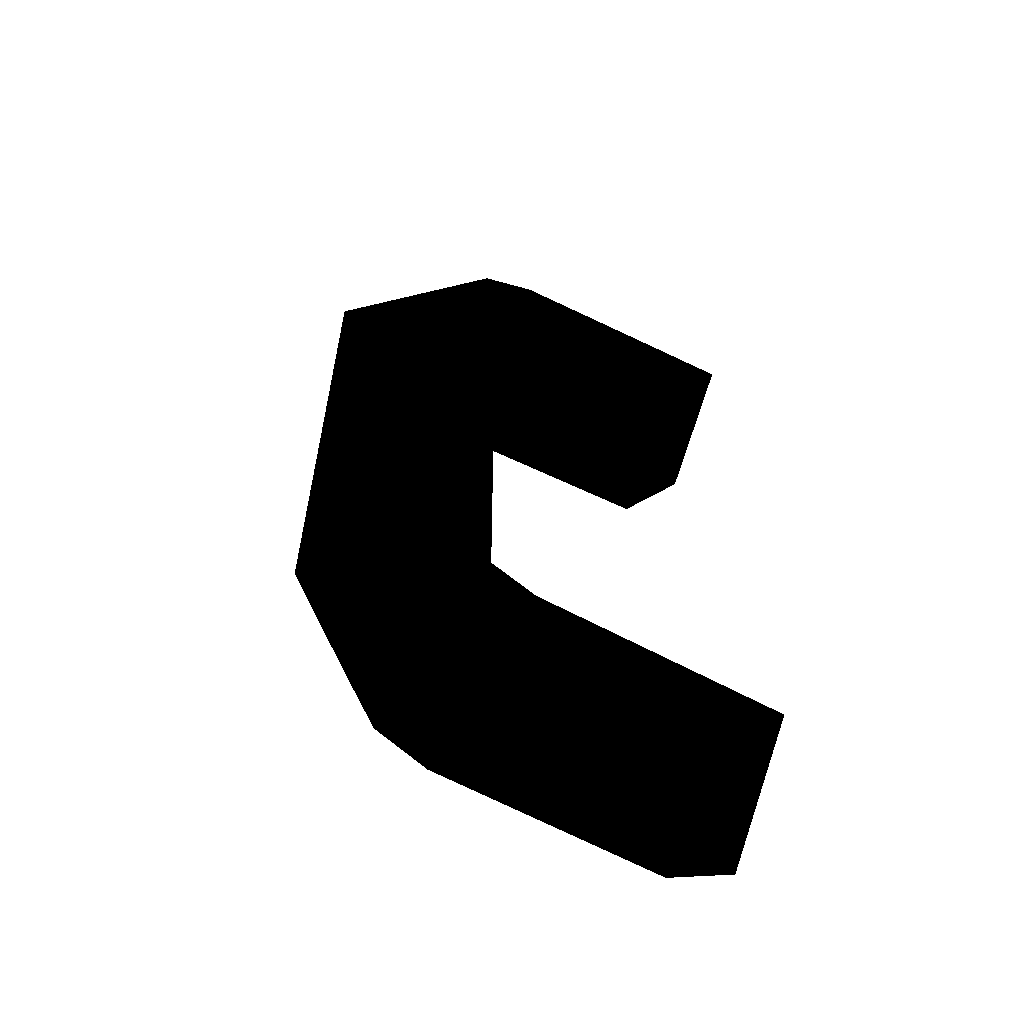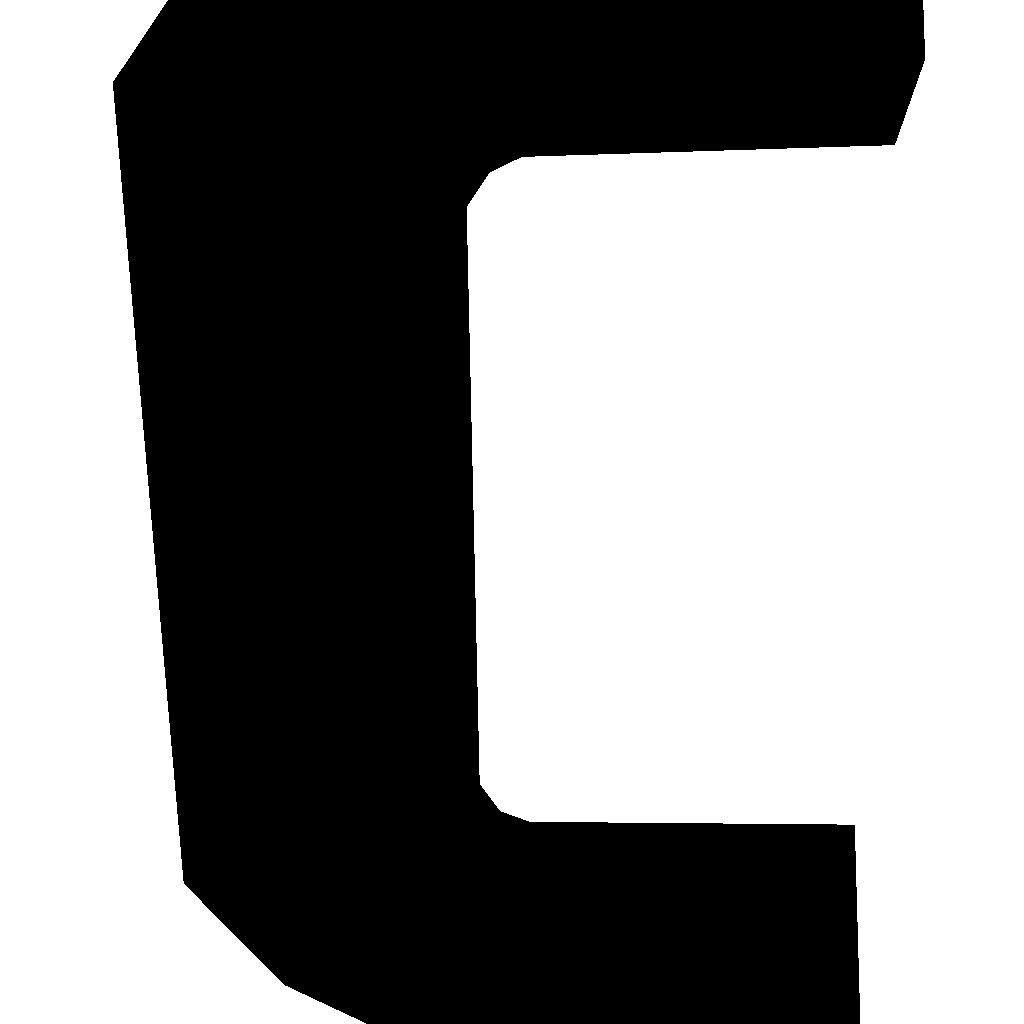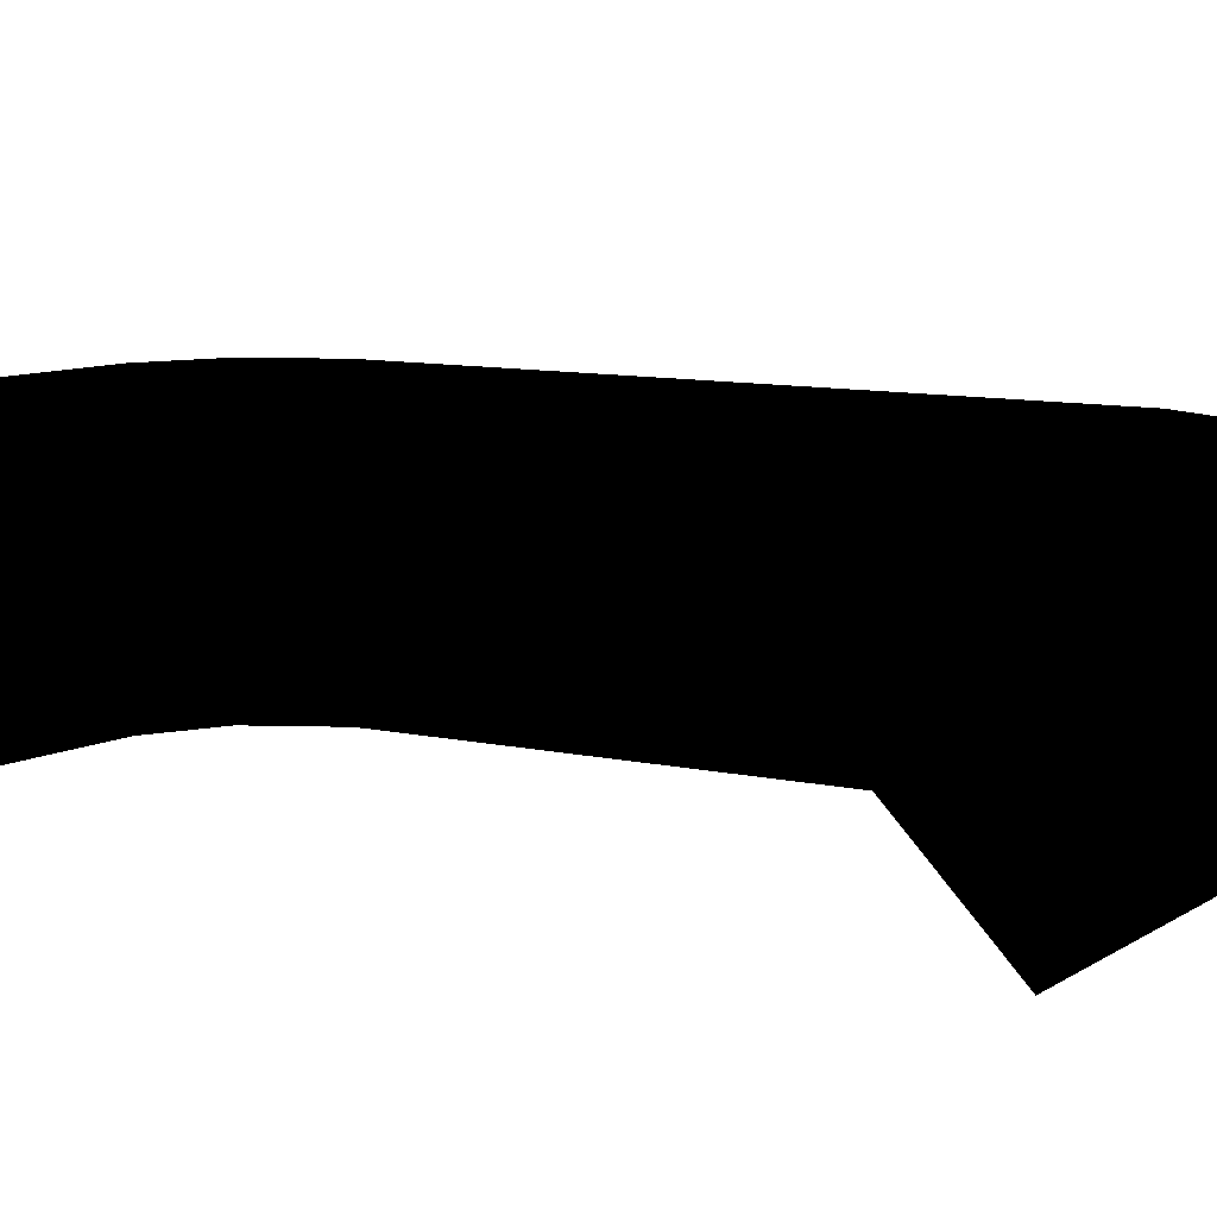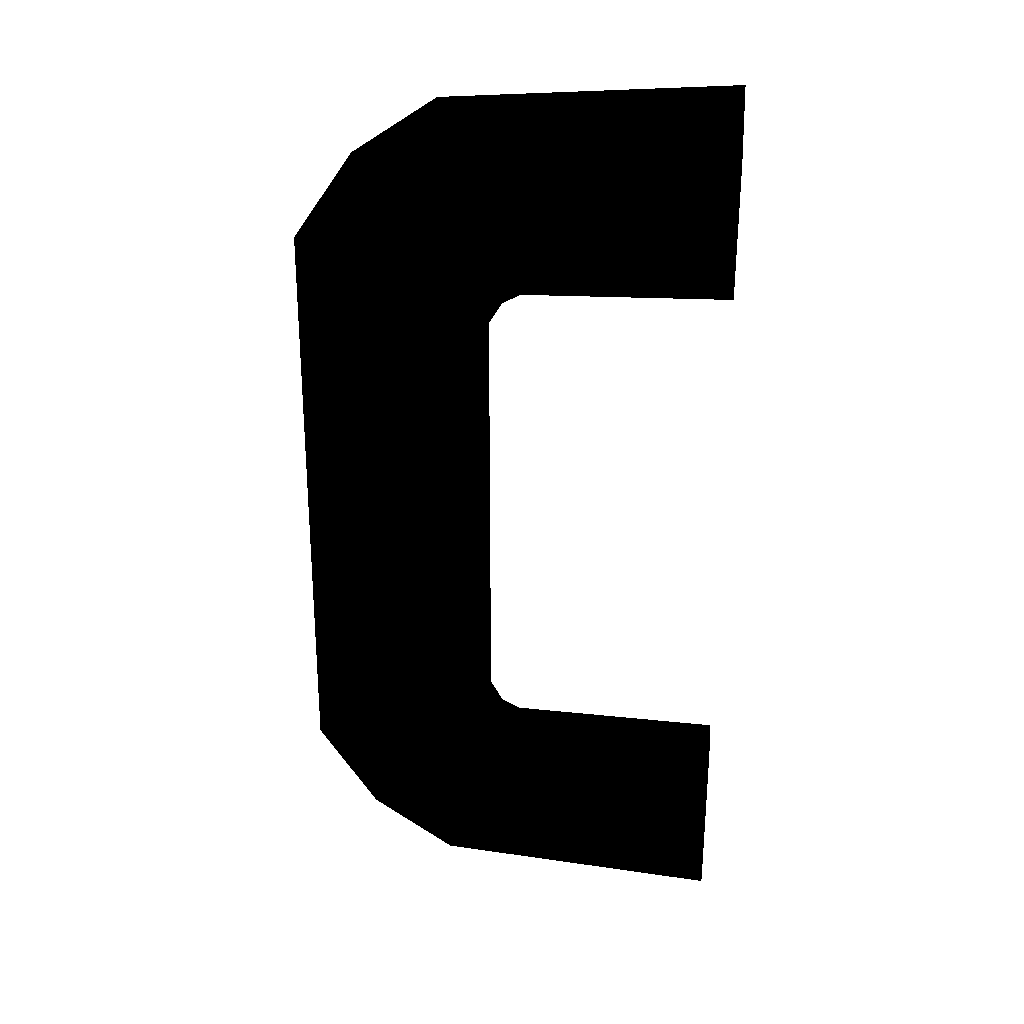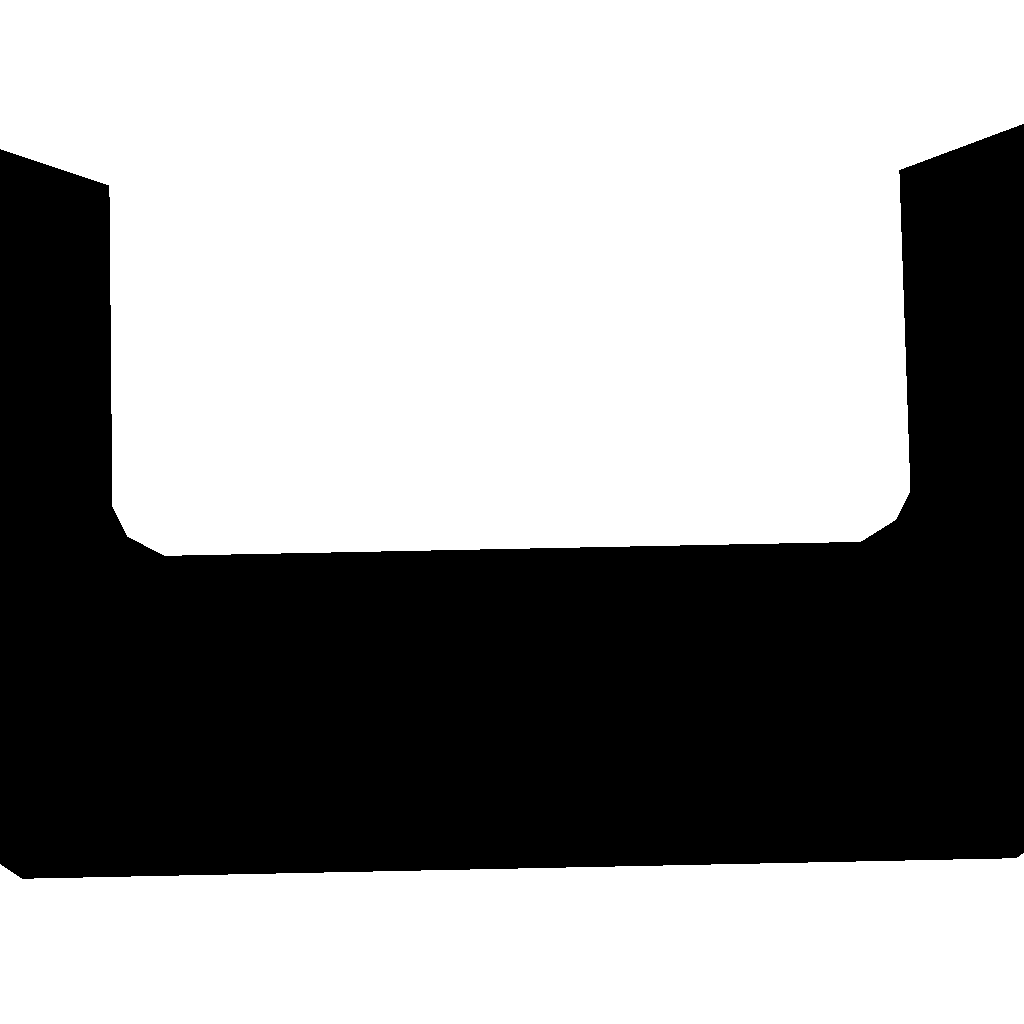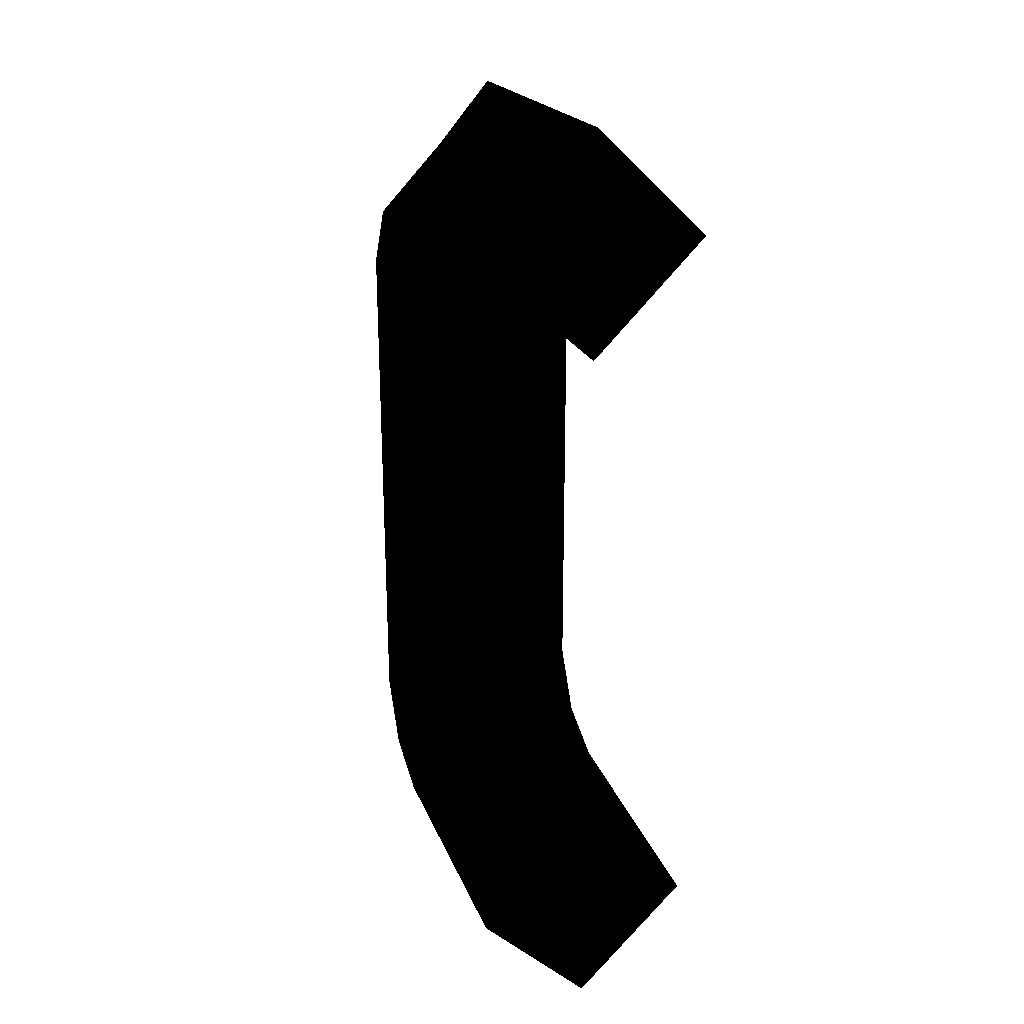
<metadata>
{"format":"obj","ext":"obj","renderer":"f3d","projection":"perspective","resolution":1024,"background":"white","views":[{"elev":-60.5,"azim":152.3,"up":"+Y"},{"elev":-55.9,"azim":-179.3,"up":"+Z"},{"elev":8.9,"azim":-57.4,"up":"+Z"},{"elev":26.8,"azim":-172.4,"up":"+Y"},{"elev":72.8,"azim":88.8,"up":"+Z"},{"elev":25.3,"azim":-109.6,"up":"+Y"}]}
</metadata>
<code>
v -0.5 1.2 -0.15 0 0 0
v -0.5 1.05 -0 0 0 0
v -0.145 1.181 -0.15 0 0 0
v -0.5 1.35 -0 0 0 0
v -0.202 1.043 -0 0 0 0
v -0.5 1.2 0.15 0 0 0
v -0.088 1.32 -0 0 0 0
v -0.145 1.181 0.15 0 0 0
v -0.065 1.141 0.15 0 0 0
v 0.033 1.239 -0 0 0 0
v -0.065 1.141 -0.15 0 0 0
v -0.176 1.029 -0 0 0 0
v -0.019 1.055 0.15 0 0 0
v 0.12 1.113 0 0 0 0
v -0.019 1.055 -0.15 0 0 0
v -0.157 0.998 0 0 0 0
v 0.12 0.287 -0 0 0 0
v -0.019 0.345 0.15 0 0 0
v -0.019 0.345 -0.15 0 0 0
v -0.157 0.402 -0 0 0 0
v -0.175 0.37 0 0 0 0
v -0.065 0.258 0.15 0 0 0
v 0.033 0.16 0 0 0 0
v -0.065 0.258 -0.15 0 0 0
v -0.202 0.357 0 0 0 0
v -0.145 0.219 0.15 0 0 0
v -0.088 0.08 0 0 0 0
v -0.145 0.219 -0.15 0 0 0
v -0.5 0.2 -0.15 0 0 0
v -0.5 0.35 -0 0 0 0
v -0.5 0.05 -0 0 0 0
v -0.5 0.2 0.15 0 0 0
f 1 3 2
f 4 3 1
f 2 3 5
f 2 5 6
f 6 7 4
f 7 3 4
f 6 5 8
f 8 7 6
f 9 7 8
f 8 5 9
f 10 3 7
f 10 7 9
f 11 5 3
f 11 3 10
f 9 5 12
f 12 5 11
f 13 10 9
f 9 12 13
f 14 11 10
f 14 10 13
f 15 12 11
f 15 11 14
f 13 12 16
f 16 12 15
f 14 17 15
f 13 18 14
f 14 18 17
f 15 19 16
f 15 17 19
f 16 20 13
f 13 20 18
f 16 19 20
f 20 21 18
f 19 21 20
f 18 22 17
f 18 21 22
f 17 23 19
f 17 22 23
f 24 21 19
f 19 23 24
f 21 25 22
f 24 25 21
f 22 26 23
f 22 25 26
f 23 27 24
f 23 26 27
f 28 25 24
f 24 27 28
f 29 25 28
f 28 27 29
f 30 25 29
f 30 26 25
f 29 27 31
f 27 26 31
f 32 26 30
f 31 26 32

</code>
